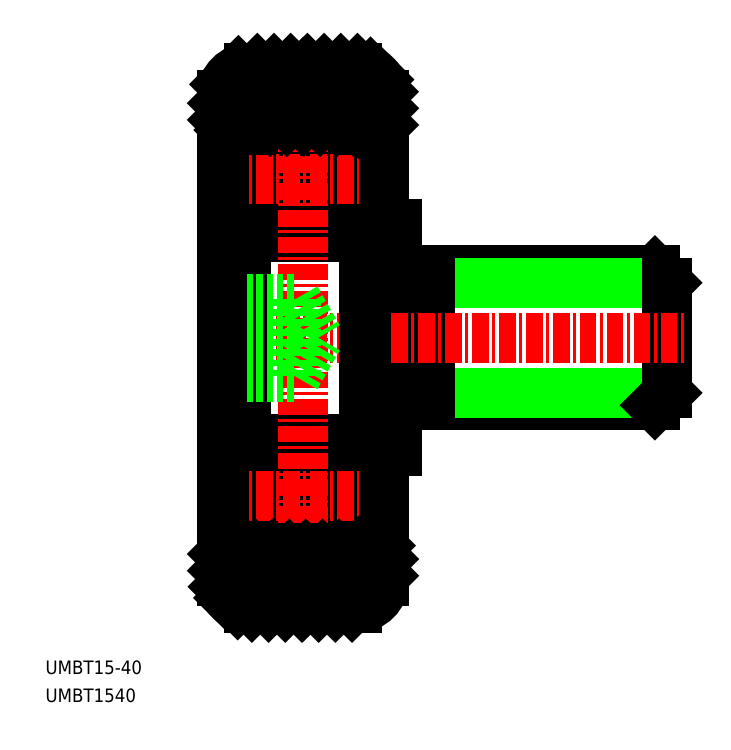
<metadata>
{"format":"dxf","ext":"dxf","renderer":"ezdxf+matplotlib","layout":"modelspace","background":"white","min_lineweight":24,"dpi":150}
</metadata>
<code>
0
SECTION
2
ENTITIES
0
TEXT
8
0
10
31.75
20
-13.55
30
0
40
1
1
UMBT15-40
0
TEXT
8
0
10
31.75
20
-15.63
30
0
40
1
1
UMBT1540
0
LINE
8
0
10
57.84
20
16.36
30
0
11
76.92
21
16.36
31
0
0
LINE
8
0
10
76.92
20
16.36
30
0
11
77.84
21
15.44
31
0
0
LINE
8
0
10
77.84
20
15.44
30
0
11
60.24
21
15.44
31
0
0
LINE
8
0
10
57.84
20
6.361
30
0
11
76.92
21
6.361
31
0
0
LINE
8
0
10
77.84
20
7.281
30
0
11
60.24
21
7.281
31
0
0
LINE
8
0
10
76.92
20
6.361
30
0
11
77.84
21
7.281
31
0
0
LINE
8
0
10
57.84
20
19.76
30
0
11
57.84
21
2.961
31
0
0
LINE
8
0
10
77.84
20
15.44
30
0
11
77.84
21
7.281
31
0
0
LINE
8
0
10
60.24
20
16.36
30
0
11
60.24
21
6.361
31
0
0
ARC
8
0
10
55.04
20
19.16
30
0
40
0.3
50
270
51
0
0
LINE
8
0
10
55.34
20
19.16
30
0
11
55.34
21
19.76
31
0
0
LINE
8
0
10
55.34
20
3.561
30
0
11
55.34
21
2.961
31
0
0
ARC
8
0
10
55.04
20
3.561
30
0
40
0.3
50
0
51
90
0
LINE
8
0
10
46.64
20
3.861
30
0
11
46.64
21
18.86
31
0
0
LINE
8
CENTER
10
43.34
20
11.36
30
0
11
79.34
21
11.36
31
0
0
LINE
8
0
10
55.34
20
19.76
30
0
11
57.84
21
19.76
31
0
0
LINE
8
0
10
55.34
20
2.961
30
0
11
57.84
21
2.961
31
0
0
ARC
8
0
10
54.74
20
26.76
30
0
40
0.6
50
360
51
90
0
LINE
8
0
10
55.24
20
25.31
30
0
11
54.78
21
25.31
31
0
0
LINE
8
0
10
54.47
20
25.05
30
0
11
54.62
21
25.18
31
0
0
LINE
8
0
10
54.6
20
24.9
30
0
11
54.47
21
25.05
31
0
0
LINE
8
0
10
54.78
20
25.31
30
0
11
54.53
21
25.61
31
0
0
LINE
8
0
10
54.6
20
24.9
30
0
11
54.75
21
25.03
31
0
0
ARC
8
0
10
54.62
20
25.18
30
0
40
0.2
50
309.9
51
40
0
LINE
8
0
10
54.62
20
25.18
30
0
11
54.37
21
25.48
31
0
0
ARC
8
0
10
55.24
20
25.41
30
0
40
0.1
50
270
51
0
0
LINE
8
0
10
54
20
25.44
30
0
11
53.93
21
24.7
31
0
0
ARC
8
0
10
53.83
20
24.71
30
0
40
0.1
50
270
51
355
0
LINE
8
0
10
54.2
20
25.42
30
0
11
54.15
21
24.54
31
0
0
LINE
8
0
10
53.95
20
24.93
30
0
11
53.95
21
24.46
31
0
0
ARC
8
0
10
54.3
20
25.42
30
0
40
0.3
50
40
51
175
0
ARC
8
0
10
54.3
20
25.42
30
0
40
0.1
50
40
51
177.2
0
LINE
8
0
10
53.83
20
24.61
30
0
11
52.69
21
24.61
31
0
0
LINE
8
0
10
54.74
20
27.36
30
0
11
46.94
21
27.36
31
0
0
LINE
8
0
10
55.14
20
21.01
30
0
11
54.84
21
21.01
31
0
0
ARC
8
0
10
54.7
20
21.41
30
0
40
0.2
50
270
51
0
0
LINE
8
0
10
54.84
20
21.01
30
0
11
54.56
21
20.68
31
0
0
ARC
8
0
10
54.41
20
20.81
30
0
40
0.2
50
270
51
320
0
ARC
8
0
10
55.14
20
20.81
30
0
40
0.2
50
0
51
90
0
ARC
8
0
10
53.7
20
21.41
30
0
40
0.2
50
20.01
51
90
0
ARC
8
0
10
54.34
20
20.81
30
0
40
0.2
50
200
51
270
0
LINE
8
0
10
54.15
20
20.74
30
0
11
53.89
21
21.48
31
0
0
LINE
8
0
10
54.25
20
21.21
30
0
11
54.25
21
21.41
31
0
0
LINE
8
0
10
54.41
20
20.61
30
0
11
54.34
21
20.61
31
0
0
LINE
8
0
10
54.25
20
21.41
30
0
11
54.7
21
21.41
31
0
0
LINE
8
0
10
54.7
20
21.21
30
0
11
54.25
21
21.21
31
0
0
LINE
8
0
10
54.7
20
23.71
30
0
11
54.7
21
21.41
31
0
0
LINE
8
0
10
54.9
20
23.79
30
0
11
54.9
21
21.41
31
0
0
LINE
8
0
10
53.7
20
21.61
30
0
11
52.69
21
21.61
31
0
0
LINE
8
0
10
54.15
20
24.54
30
0
11
54.9
21
23.79
31
0
0
LINE
8
0
10
53.95
20
24.46
30
0
11
54.7
21
23.71
31
0
0
ARC
8
0
10
47.38
20
25.42
30
0
40
0.3
50
4.997
51
140
0
LINE
8
0
10
47.67
20
25.44
30
0
11
47.74
21
24.7
31
0
0
ARC
8
0
10
47.38
20
25.42
30
0
40
0.1
50
2.82
51
140
0
LINE
8
0
10
47.72
20
24.93
30
0
11
47.72
21
24.46
31
0
0
LINE
8
0
10
47.48
20
25.42
30
0
11
47.52
21
24.54
31
0
0
ARC
8
0
10
47.84
20
24.71
30
0
40
0.1
50
185
51
270
0
LINE
8
0
10
47.84
20
24.61
30
0
11
48.99
21
24.61
31
0
0
ARC
8
0
10
46.94
20
26.76
30
0
40
0.6
50
90
51
180
0
LINE
8
0
10
47.07
20
24.9
30
0
11
46.92
21
25.03
31
0
0
ARC
8
0
10
46.44
20
25.41
30
0
40
0.1
50
180
51
270
0
ARC
8
0
10
47.05
20
25.18
30
0
40
0.2
50
140
51
230.1
0
LINE
8
0
10
46.44
20
25.31
30
0
11
46.9
21
25.31
31
0
0
LINE
8
0
10
46.9
20
25.31
30
0
11
47.15
21
25.61
31
0
0
LINE
8
0
10
47.05
20
25.18
30
0
11
47.3
21
25.48
31
0
0
LINE
8
0
10
47.07
20
24.9
30
0
11
47.2
21
25.05
31
0
0
LINE
8
0
10
47.2
20
25.05
30
0
11
47.05
21
25.18
31
0
0
ARC
8
0
10
47.97
20
21.41
30
0
40
0.2
50
90
51
160
0
LINE
8
0
10
47.52
20
20.74
30
0
11
47.79
21
21.48
31
0
0
ARC
8
0
10
47.33
20
20.81
30
0
40
0.2
50
270
51
340
0
LINE
8
0
10
47.27
20
20.61
30
0
11
47.33
21
20.61
31
0
0
LINE
8
0
10
47.42
20
21.21
30
0
11
47.42
21
21.41
31
0
0
ARC
8
0
10
47.27
20
20.81
30
0
40
0.2
50
220
51
270
0
LINE
8
0
10
47.97
20
21.61
30
0
11
48.99
21
21.61
31
0
0
ARC
8
0
10
46.54
20
20.81
30
0
40
0.2
50
90
51
180
0
ARC
8
0
10
46.97
20
21.41
30
0
40
0.2
50
180
51
270
0
LINE
8
0
10
46.54
20
21.01
30
0
11
46.84
21
21.01
31
0
0
LINE
8
0
10
46.77
20
23.79
30
0
11
46.77
21
21.41
31
0
0
LINE
8
0
10
46.97
20
23.71
30
0
11
46.97
21
21.41
31
0
0
LINE
8
0
10
46.84
20
21.01
30
0
11
47.11
21
20.68
31
0
0
LINE
8
0
10
46.97
20
21.21
30
0
11
47.42
21
21.21
31
0
0
LINE
8
0
10
47.42
20
21.41
30
0
11
46.97
21
21.41
31
0
0
LINE
8
0
10
47.72
20
24.46
30
0
11
46.97
21
23.71
31
0
0
LINE
8
0
10
47.52
20
24.54
30
0
11
46.77
21
23.79
31
0
0
CIRCLE
8
0
10
50.84
20
23.11
30
0
40
2.381
0
LINE
8
0
10
55.04
20
18.86
30
0
11
46.64
21
18.86
31
0
0
LINE
8
0
10
46.34
20
19.06
30
0
11
46.34
21
19.06
31
0
0
LINE
8
0
10
55.04
20
3.861
30
0
11
46.64
21
3.861
31
0
0
ARC
8
0
10
55.14
20
1.911
30
0
40
0.2
50
270
51
0
0
ARC
8
0
10
54.41
20
1.911
30
0
40
0.2
50
40
51
90
0
LINE
8
0
10
54.84
20
1.711
30
0
11
54.56
21
2.04
31
0
0
LINE
8
0
10
55.14
20
1.711
30
0
11
54.84
21
1.711
31
0
0
ARC
8
0
10
54.34
20
1.911
30
0
40
0.2
50
90
51
160
0
LINE
8
0
10
54.41
20
2.111
30
0
11
54.34
21
2.111
31
0
0
LINE
8
0
10
54.7
20
1.511
30
0
11
54.25
21
1.511
31
0
0
ARC
8
0
10
53.7
20
1.311
30
0
40
0.2
50
270
51
340
0
LINE
8
0
10
54.25
20
1.311
30
0
11
54.7
21
1.311
31
0
0
LINE
8
0
10
54.15
20
1.98
30
0
11
53.89
21
1.243
31
0
0
ARC
8
0
10
54.7
20
1.311
30
0
40
0.2
50
0
51
90
0
LINE
8
0
10
54.25
20
1.511
30
0
11
54.25
21
1.311
31
0
0
LINE
8
0
10
53.7
20
1.111
30
0
11
52.69
21
1.111
31
0
0
ARC
8
0
10
54.62
20
-2.46
30
0
40
0.2
50
320
51
50.08
0
LINE
8
0
10
54.6
20
-2.179
30
0
11
54.75
21
-2.307
31
0
0
LINE
8
0
10
54.6
20
-2.179
30
0
11
54.47
21
-2.332
31
0
0
LINE
8
0
10
54.47
20
-2.332
30
0
11
54.62
21
-2.46
31
0
0
LINE
8
0
10
55.24
20
-2.589
30
0
11
54.78
21
-2.589
31
0
0
LINE
8
0
10
53.95
20
-2.209
30
0
11
53.95
21
-1.739
31
0
0
ARC
8
0
10
53.83
20
-1.989
30
0
40
0.1
50
4.997
51
90
0
LINE
8
0
10
53.95
20
-1.739
30
0
11
54.7
21
-0.9886
31
0
0
LINE
8
0
10
54.15
20
-1.822
30
0
11
54.9
21
-1.072
31
0
0
ARC
8
0
10
54.3
20
-2.693
30
0
40
0.3
50
185
51
320
0
ARC
8
0
10
54.3
20
-2.694
30
0
40
0.1
50
182.8
51
320
0
LINE
8
0
10
54.2
20
-2.699
30
0
11
54.15
21
-1.822
31
0
0
LINE
8
0
10
54
20
-2.719
30
0
11
53.93
21
-1.98
31
0
0
ARC
8
0
10
55.24
20
-2.689
30
0
40
0.1
50
0
51
90
0
LINE
8
0
10
54.62
20
-2.46
30
0
11
54.37
21
-2.758
31
0
0
LINE
8
0
10
54.78
20
-2.589
30
0
11
54.53
21
-2.886
31
0
0
LINE
8
0
10
54.74
20
-4.639
30
0
11
46.94
21
-4.639
31
0
0
LINE
8
0
10
53.83
20
-1.889
30
0
11
52.69
21
-1.889
31
0
0
LINE
8
0
10
54.9
20
-1.072
30
0
11
54.9
21
1.311
31
0
0
LINE
8
0
10
54.7
20
-0.9886
30
0
11
54.7
21
1.311
31
0
0
ARC
8
0
10
47.27
20
1.911
30
0
40
0.2
50
90
51
140
0
LINE
8
0
10
47.27
20
2.111
30
0
11
47.33
21
2.111
31
0
0
ARC
8
0
10
47.33
20
1.911
30
0
40
0.2
50
20.01
51
90
0
ARC
8
0
10
47.97
20
1.311
30
0
40
0.2
50
200
51
270
0
LINE
8
0
10
47.97
20
1.111
30
0
11
48.99
21
1.111
31
0
0
LINE
8
0
10
47.42
20
1.511
30
0
11
47.42
21
1.311
31
0
0
LINE
8
0
10
47.52
20
1.98
30
0
11
47.79
21
1.243
31
0
0
LINE
8
0
10
46.54
20
1.711
30
0
11
46.84
21
1.711
31
0
0
ARC
8
0
10
46.54
20
1.911
30
0
40
0.2
50
180
51
270
0
ARC
8
0
10
46.97
20
1.311
30
0
40
0.2
50
90
51
180
0
LINE
8
0
10
47.42
20
1.311
30
0
11
46.97
21
1.311
31
0
0
LINE
8
0
10
46.97
20
1.511
30
0
11
47.42
21
1.511
31
0
0
LINE
8
0
10
46.84
20
1.711
30
0
11
47.11
21
2.04
31
0
0
ARC
8
0
10
47.84
20
-1.989
30
0
40
0.1
50
90
51
175
0
LINE
8
0
10
47.72
20
-2.209
30
0
11
47.72
21
-1.739
31
0
0
LINE
8
0
10
47.84
20
-1.889
30
0
11
48.99
21
-1.889
31
0
0
ARC
8
0
10
47.38
20
-2.693
30
0
40
0.3
50
220
51
355
0
ARC
8
0
10
47.38
20
-2.694
30
0
40
0.1
50
220
51
357.2
0
LINE
8
0
10
47.67
20
-2.719
30
0
11
47.74
21
-1.98
31
0
0
LINE
8
0
10
47.48
20
-2.699
30
0
11
47.52
21
-1.822
31
0
0
LINE
8
0
10
47.07
20
-2.179
30
0
11
46.92
21
-2.307
31
0
0
LINE
8
0
10
46.44
20
-2.589
30
0
11
46.9
21
-2.589
31
0
0
ARC
8
0
10
47.05
20
-2.46
30
0
40
0.2
50
129.9
51
220
0
ARC
8
0
10
46.44
20
-2.689
30
0
40
0.1
50
90
51
180
0
LINE
8
0
10
47.72
20
-1.739
30
0
11
46.97
21
-0.9886
31
0
0
LINE
8
0
10
46.9
20
-2.589
30
0
11
47.15
21
-2.886
31
0
0
LINE
8
0
10
47.52
20
-1.822
30
0
11
46.77
21
-1.072
31
0
0
LINE
8
0
10
47.2
20
-2.332
30
0
11
47.05
21
-2.46
31
0
0
LINE
8
0
10
47.07
20
-2.179
30
0
11
47.2
21
-2.332
31
0
0
LINE
8
0
10
47.05
20
-2.46
30
0
11
47.3
21
-2.758
31
0
0
LINE
8
0
10
46.97
20
-0.9886
30
0
11
46.97
21
1.311
31
0
0
LINE
8
0
10
46.77
20
-1.072
30
0
11
46.77
21
1.311
31
0
0
CIRCLE
8
0
10
50.84
20
-0.3886
30
0
40
2.381
0
ARC
8
0
10
46.94
20
-4.039
30
0
40
0.6
50
180
51
270
0
ARC
8
0
10
54.74
20
-4.039
30
0
40
0.6
50
270
51
0
0
LINE
8
0
10
46.34
20
26.76
30
0
11
46.34
21
-4.039
31
0
0
LINE
8
0
10
55.34
20
26.76
30
0
11
55.34
21
-4.039
31
0
0
LINE
8
CENTER
10
50.84
20
32.86
30
0
11
50.84
21
-10.14
31
0
0
ARC
8
0
10
46.64
20
3.561
30
0
40
0.3
50
90
51
180
0
ARC
8
0
10
46.64
20
19.16
30
0
40
0.3
50
180
51
270
0
LINE
8
0
10
46.84
20
31.36
30
0
11
54.84
21
31.36
31
0
0
LINE
8
0
10
46.84
20
-8.639
30
0
11
54.84
21
-8.639
31
0
0
LINE
8
0
10
46.64
20
14.25
30
0
11
50.3
21
14.25
31
0
0
LINE
8
0
10
50.3
20
8.475
30
0
11
51.97
21
11.36
31
0
0
LINE
8
0
10
46.64
20
12.8
30
0
11
50.3
21
12.8
31
0
0
LINE
8
0
10
46.64
20
9.918
30
0
11
50.3
21
9.918
31
0
0
LINE
8
0
10
46.64
20
8.475
30
0
11
50.3
21
8.475
31
0
0
LINE
8
0
10
50.3
20
14.25
30
0
11
50.3
21
8.475
31
0
0
LINE
8
0
10
50.3
20
14.25
30
0
11
51.97
21
11.36
31
0
0
LINE
8
CENTER
10
43.34
20
23.11
30
0
11
58.34
21
23.11
31
0
0
LINE
8
CENTER
10
43.34
20
-0.3886
30
0
11
58.34
21
-0.3886
31
0
0
LINE
8
0
10
44.84
20
29.36
30
0
11
44.84
21
-6.639
31
0
0
LINE
8
0
10
56.84
20
29.36
30
0
11
56.84
21
19.76
31
0
0
LINE
8
0
10
56.84
20
2.961
30
0
11
56.84
21
-6.639
31
0
0
LINE
8
0
10
44.84
20
26.76
30
0
11
46.34
21
26.76
31
0
0
LINE
8
0
10
44.84
20
-4.039
30
0
11
46.34
21
-4.039
31
0
0
LINE
8
0
10
55.34
20
26.76
30
0
11
56.84
21
26.76
31
0
0
LINE
8
0
10
55.34
20
-4.039
30
0
11
56.84
21
-4.039
31
0
0
ARC
8
0
10
46.84
20
-6.639
30
0
40
2
50
180
51
270
0
ARC
8
0
10
54.84
20
-6.639
30
0
40
2
50
270
51
0
0
ARC
8
0
10
54.84
20
29.36
30
0
40
2
50
0
51
90
0
ARC
8
0
10
46.84
20
29.36
30
0
40
2
50
90
51
180
0
INSERT
8
0
2
*X2
10
0
20
0
30
0
0
ENDSEC
0
EOF

</code>
